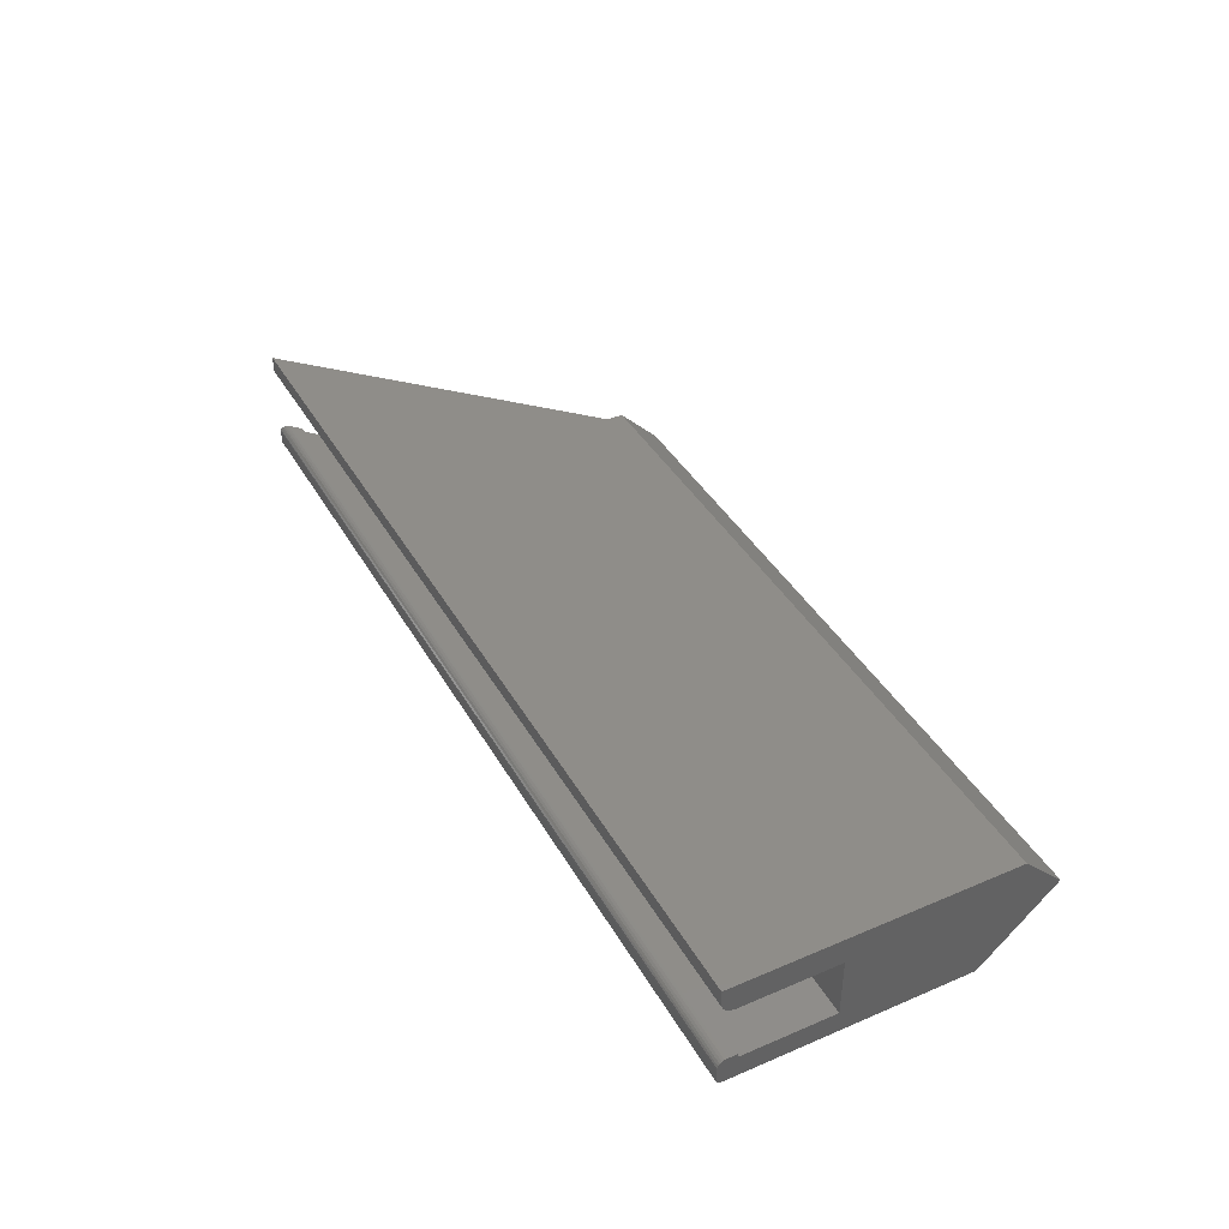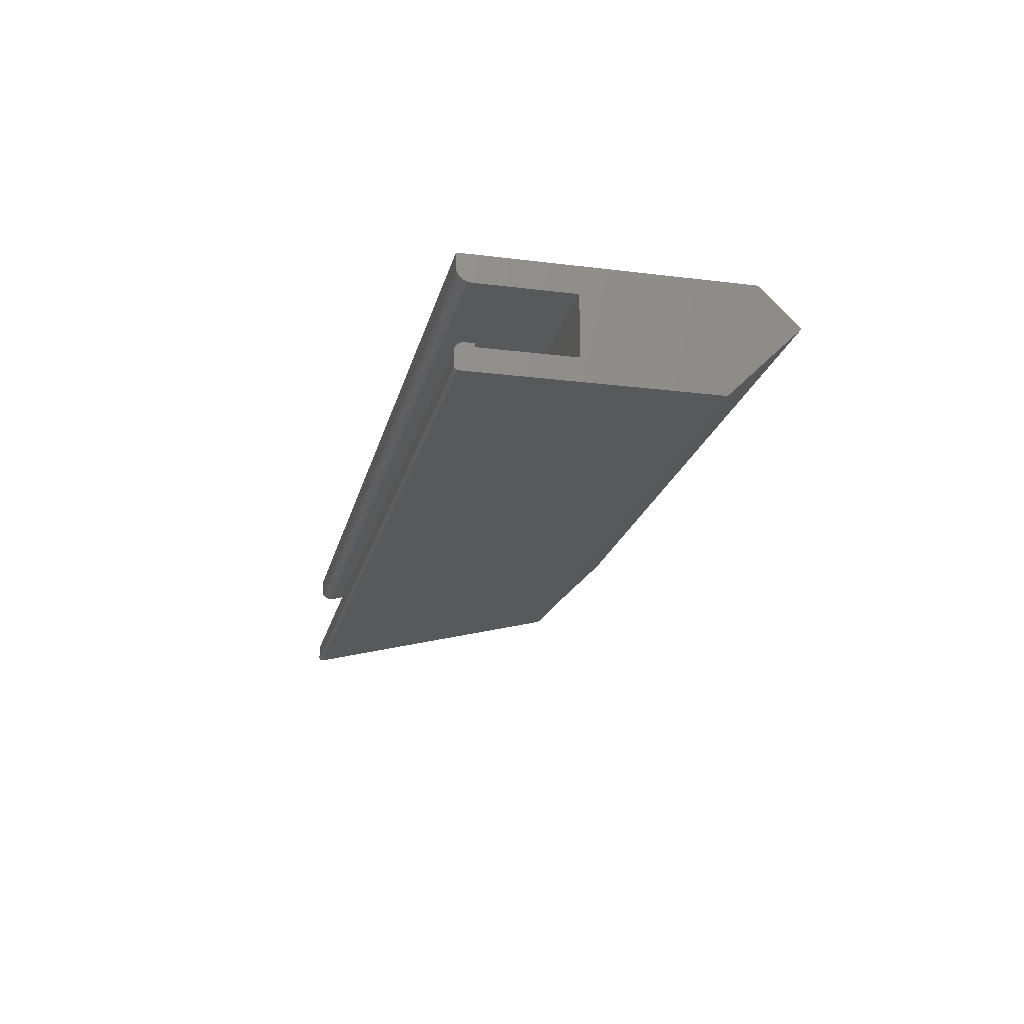
<metadata>
{"format":"stl","ext":"stl","renderer":"f3d","projection":"perspective","resolution":1024,"background":"white","views":[{"elev":40.7,"azim":62.5,"up":"+Y"},{"elev":-20.3,"azim":77.2,"up":"+Y"}]}
</metadata>
<code>
# stl→obj: 322 verts, 794 faces
v -28.05 -218.6 -313.7
v -35.24 -217.3 -306.5
v -27.12 -217.6 -314.6
v -35.24 -214 -306.5
v -27.12 -212.5 -314.6
v -41.19 -212.5 -300.6
v -41.19 -213.2 -300.6
v -40.44 -214 -301.3
v -41.19 -213.3 -300.6
v -41.18 -213.4 -300.6
v -41.14 -213.5 -300.6
v -41.07 -213.7 -300.7
v -40.97 -213.8 -300.8
v -40.86 -213.9 -300.9
v -40.73 -213.9 -301
v -40.59 -214 -301.2
v -40.99 -218.6 -300.8
v -40.24 -217.3 -301.5
v -41.24 -218.3 -300.5
v -41.24 -217.6 -300.5
v -41.04 -218.5 -300.7
v -41.09 -218.5 -300.7
v -41.13 -218.5 -300.6
v -41.17 -218.5 -300.6
v -41.2 -218.4 -300.5
v -41.22 -218.4 -300.5
v -41.23 -217.5 -300.5
v -41.2 -217.4 -300.5
v -41.16 -217.3 -300.6
v -41.1 -217.2 -300.6
v -41.02 -217.2 -300.7
v -40.93 -217.1 -300.8
v -40.74 -217.1 -301
v -40.24 -217.1 -301.5
v -40.84 -217.1 -300.9
v -27.12 -214.6 -317.6
v -27.12 -212.5 -315.5
v 10 -214.6 -317.6
v 10 -212.5 -315.5
v 10 -213.2 -300.6
v 10 -212.5 -300.6
v -37.25 -213.4 -300.6
v -33.32 -213.4 -300.6
v -29.38 -213.4 -300.6
v -29.38 -213.6 -300.7
v -25.44 -213.6 -300.7
v -25.44 -213.8 -300.8
v -21.5 -213.8 -300.8
v -21.5 -213.9 -300.9
v -17.57 -213.9 -300.9
v -17.57 -214 -301.1
v -13.63 -214 -301.1
v 10 -214 -301.3
v -9.689 -214 -301.1
v -5.752 -214 -301.1
v -9.689 -213.9 -300.9
v -5.752 -213.9 -300.9
v -9.689 -213.8 -300.8
v -5.752 -213.8 -300.8
v -9.689 -213.6 -300.7
v -5.752 -213.6 -300.7
v -9.689 -213.4 -300.6
v -5.752 -213.4 -300.6
v -1.814 -213.4 -300.6
v 2.124 -213.4 -300.6
v 2.124 -213.6 -300.7
v 6.062 -213.6 -300.7
v 6.062 -213.8 -300.8
v 10 -213.8 -300.8
v 10 -213.9 -300.9
v 6.062 -213.9 -300.9
v 10 -214 -301.1
v 6.062 -214 -301.1
v 2.124 -214 -301.1
v -1.814 -214 -301.1
v -1.814 -213.9 -300.9
v -37.25 -213.6 -300.7
v -37.25 -213.8 -300.8
v -37.25 -213.9 -300.9
v -37.25 -214 -301.1
v -33.32 -214 -301.1
v -29.38 -214 -301.1
v -33.32 -213.9 -300.9
v -29.38 -213.9 -300.9
v -33.32 -213.8 -300.8
v -29.38 -213.8 -300.8
v -33.32 -213.6 -300.7
v -25.44 -214 -301.1
v 10 -213.6 -300.7
v 6.062 -213.4 -300.6
v 10 -213.4 -300.6
v -13.63 -213.4 -300.6
v -17.57 -213.4 -300.6
v -21.5 -213.4 -300.6
v -17.57 -213.6 -300.7
v -21.5 -213.6 -300.7
v -17.57 -213.8 -300.8
v -25.44 -213.4 -300.6
v -13.63 -213.6 -300.7
v -13.63 -213.8 -300.8
v -13.63 -213.9 -300.9
v -1.814 -213.6 -300.7
v -1.814 -213.8 -300.8
v 2.124 -213.8 -300.8
v -25.44 -213.9 -300.9
v 2.124 -213.9 -300.9
v -21.5 -214 -301.1
v 10 -214 -306.5
v 10 -217.3 -306.5
v 10 -217.1 -300.9
v 10 -217.2 -300.8
v 10 -217.1 -301
v 10 -217.3 -301.5
v 10 -217.1 -301.5
v 10 -217.2 -300.6
v 10 -217.3 -300.6
v 10 -217.5 -300.5
v 10 -217.6 -300.5
v 10 -218.3 -300.5
v 10 -218.6 -300.8
v 10 -218.4 -300.5
v 10 -218.5 -300.6
v 10 -218.5 -300.7
v 10 -218.6 -313.7
v -39.86 -218.4 -300.5
v -38.47 -218.4 -300.5
v -37.09 -218.4 -300.5
v -35.7 -218.4 -300.5
v -35.7 -218.5 -300.6
v -34.32 -218.5 -300.6
v -32.93 -218.5 -300.6
v -32.93 -218.5 -300.7
v -31.55 -218.5 -300.7
v -30.16 -218.5 -300.7
v -28.78 -218.5 -300.7
v -30.16 -218.5 -300.6
v -28.78 -218.5 -300.6
v -30.16 -218.4 -300.5
v -28.78 -218.4 -300.5
v -27.39 -218.4 -300.5
v -26.01 -218.4 -300.5
v -24.62 -218.4 -300.5
v -24.62 -218.5 -300.6
v -23.24 -218.5 -300.6
v -21.85 -218.5 -300.6
v -21.85 -218.5 -300.7
v -20.47 -218.5 -300.7
v -19.08 -218.5 -300.7
v -17.7 -218.5 -300.7
v -19.08 -218.5 -300.6
v -17.7 -218.5 -300.6
v -19.08 -218.4 -300.5
v -17.7 -218.4 -300.5
v -16.31 -218.4 -300.5
v -14.93 -218.4 -300.5
v -13.54 -218.4 -300.5
v -13.54 -218.5 -300.6
v -12.16 -218.5 -300.6
v -10.77 -218.5 -300.6
v -10.77 -218.5 -300.7
v -9.389 -218.5 -300.7
v -8.004 -218.5 -300.7
v -6.619 -218.5 -300.7
v -8.004 -218.5 -300.6
v -6.619 -218.5 -300.6
v -8.004 -218.4 -300.5
v -6.619 -218.4 -300.5
v -5.234 -218.4 -300.5
v -3.849 -218.4 -300.5
v -2.464 -218.4 -300.5
v -2.464 -218.5 -300.6
v -1.079 -218.5 -300.6
v 0.3054 -218.5 -300.6
v 0.3054 -218.5 -300.7
v 1.69 -218.5 -300.7
v 3.075 -218.5 -300.7
v 4.46 -218.5 -300.7
v 3.075 -218.5 -300.6
v 4.46 -218.5 -300.6
v 3.075 -218.4 -300.5
v 4.46 -218.4 -300.5
v 5.845 -218.4 -300.5
v 7.23 -218.4 -300.5
v 8.615 -218.4 -300.5
v 8.615 -218.5 -300.6
v 8.615 -218.5 -300.7
v 7.23 -218.5 -300.7
v 5.845 -218.5 -300.7
v 5.845 -218.5 -300.6
v -39.86 -218.5 -300.6
v -39.86 -218.5 -300.7
v -38.47 -218.5 -300.7
v -37.09 -218.5 -300.7
v -38.47 -218.5 -300.6
v -37.09 -218.5 -300.6
v -24.62 -218.5 -300.7
v -26.01 -218.5 -300.7
v -26.01 -218.5 -300.6
v -27.39 -218.5 -300.6
v -12.16 -218.4 -300.5
v -10.77 -218.4 -300.5
v -9.389 -218.5 -300.6
v -34.32 -218.4 -300.5
v -32.93 -218.4 -300.5
v -31.55 -218.4 -300.5
v -31.55 -218.5 -300.6
v -23.24 -218.4 -300.5
v -21.85 -218.4 -300.5
v -20.47 -218.4 -300.5
v -20.47 -218.5 -300.6
v -16.31 -218.5 -300.6
v -16.31 -218.5 -300.7
v -9.389 -218.4 -300.5
v -5.234 -218.5 -300.6
v -5.234 -218.5 -300.7
v -1.079 -218.4 -300.5
v 0.3054 -218.4 -300.5
v 1.69 -218.4 -300.5
v 1.69 -218.5 -300.6
v -23.24 -218.5 -300.7
v -14.93 -218.5 -300.6
v -12.16 -218.5 -300.7
v -3.849 -218.5 -300.6
v -1.079 -218.5 -300.7
v 7.23 -218.5 -300.6
v -35.7 -218.5 -300.7
v -14.93 -218.5 -300.7
v -3.849 -218.5 -300.7
v -34.32 -218.5 -300.7
v -27.39 -218.5 -300.7
v -13.54 -218.5 -300.7
v -2.464 -218.5 -300.7
v -38.55 -217.1 -300.9
v -35.85 -217.1 -300.9
v -33.15 -217.1 -300.9
v -33.15 -217.2 -300.8
v -30.45 -217.2 -300.8
v -30.45 -217.2 -300.6
v -27.76 -217.2 -300.6
v -27.76 -217.3 -300.6
v -25.06 -217.3 -300.6
v -25.06 -217.5 -300.5
v -22.36 -217.5 -300.5
v -19.67 -217.5 -300.5
v -16.97 -217.5 -300.5
v -14.27 -217.5 -300.5
v -16.97 -217.3 -300.6
v -14.27 -217.3 -300.6
v -16.97 -217.2 -300.6
v -14.27 -217.2 -300.6
v -16.97 -217.2 -300.8
v -14.27 -217.2 -300.8
v -16.97 -217.1 -300.9
v -14.27 -217.1 -300.9
v -11.58 -217.1 -300.9
v -8.879 -217.1 -300.9
v -8.879 -217.2 -300.8
v -6.182 -217.2 -300.8
v -6.182 -217.2 -300.6
v -3.485 -217.2 -300.6
v -3.485 -217.3 -300.6
v -0.7879 -217.3 -300.6
v -0.7879 -217.5 -300.5
v 1.909 -217.5 -300.5
v 4.606 -217.5 -300.5
v 7.303 -217.5 -300.5
v 4.606 -217.3 -300.6
v 7.303 -217.3 -300.6
v 4.606 -217.2 -300.6
v 7.303 -217.2 -300.6
v 4.606 -217.2 -300.8
v 7.303 -217.2 -300.8
v 4.606 -217.1 -300.9
v 7.303 -217.1 -300.9
v -38.55 -217.2 -300.8
v -35.85 -217.2 -300.8
v -35.85 -217.2 -300.6
v -33.15 -217.2 -300.6
v -33.15 -217.3 -300.6
v -30.45 -217.3 -300.6
v -30.45 -217.5 -300.5
v -27.76 -217.5 -300.5
v -38.55 -217.2 -300.6
v -35.85 -217.3 -300.6
v -33.15 -217.5 -300.5
v -38.55 -217.3 -300.6
v -38.55 -217.5 -300.5
v -30.45 -217.1 -300.9
v -27.76 -217.1 -300.9
v -25.06 -217.1 -300.9
v -25.06 -217.2 -300.8
v -22.36 -217.2 -300.8
v -22.36 -217.2 -300.6
v -19.67 -217.2 -300.6
v -19.67 -217.3 -300.6
v -27.76 -217.2 -300.8
v -22.36 -217.1 -300.9
v -19.67 -217.1 -300.9
v -19.67 -217.2 -300.8
v -11.58 -217.2 -300.8
v -11.58 -217.2 -300.6
v -11.58 -217.3 -300.6
v -11.58 -217.5 -300.5
v -6.182 -217.1 -300.9
v -3.485 -217.1 -300.9
v -0.7879 -217.1 -300.9
v -0.7879 -217.2 -300.8
v 1.909 -217.2 -300.8
v 1.909 -217.2 -300.6
v -3.485 -217.2 -300.8
v 1.909 -217.1 -300.9
v -25.06 -217.2 -300.6
v -8.879 -217.2 -300.6
v -6.182 -217.3 -300.6
v -3.485 -217.5 -300.5
v -0.7879 -217.2 -300.6
v -22.36 -217.3 -300.6
v -8.879 -217.3 -300.6
v -8.879 -217.5 -300.5
v 1.909 -217.3 -300.6
v -35.85 -217.5 -300.5
v -6.182 -217.5 -300.5
f 1 2 3
f 3 2 4
f 3 4 5
f 5 4 6
f 6 4 7
f 7 4 8
f 7 8 9
f 9 8 10
f 10 8 11
f 11 8 12
f 12 8 13
f 13 8 14
f 14 8 15
f 15 8 16
f 1 17 2
f 2 17 18
f 18 17 19
f 18 19 20
f 21 22 17
f 17 22 23
f 17 23 24
f 24 25 17
f 17 25 26
f 17 26 19
f 19 19 17
f 17 19 19
f 20 20 18
f 18 20 27
f 18 27 28
f 28 29 18
f 18 29 30
f 18 30 31
f 31 32 18
f 18 32 33
f 18 33 34
f 32 35 33
f 36 3 37
f 37 3 5
f 36 37 38
f 38 37 39
f 7 40 6
f 6 40 41
f 9 42 7
f 7 42 43
f 7 43 44
f 44 43 45
f 44 45 46
f 46 45 47
f 46 47 48
f 48 47 49
f 48 49 50
f 50 49 51
f 50 51 52
f 52 51 53
f 52 53 54
f 54 53 55
f 54 55 56
f 56 55 57
f 56 57 58
f 58 57 59
f 58 59 60
f 60 59 61
f 60 61 62
f 62 61 63
f 62 63 40
f 40 63 64
f 40 64 65
f 65 64 66
f 65 66 67
f 67 66 68
f 67 68 69
f 69 68 70
f 70 68 71
f 70 71 72
f 72 71 73
f 72 73 53
f 53 73 74
f 53 74 75
f 75 74 76
f 75 76 57
f 57 76 59
f 9 10 42
f 42 10 11
f 42 11 77
f 77 11 12
f 77 12 78
f 78 12 13
f 78 13 14
f 78 14 79
f 79 14 15
f 79 15 80
f 80 15 16
f 80 16 81
f 81 16 82
f 81 82 83
f 83 82 84
f 83 84 85
f 85 84 86
f 85 86 87
f 87 86 45
f 87 45 43
f 8 53 16
f 16 53 88
f 16 88 82
f 82 88 84
f 69 89 67
f 67 89 90
f 67 90 65
f 65 90 40
f 89 91 90
f 90 91 40
f 62 40 92
f 92 40 7
f 92 7 93
f 93 7 94
f 93 94 95
f 95 94 96
f 95 96 97
f 97 96 48
f 97 48 50
f 87 43 42
f 94 7 98
f 98 7 44
f 98 44 46
f 96 94 98
f 96 98 46
f 60 62 92
f 92 93 99
f 99 93 95
f 99 95 100
f 100 95 97
f 100 97 101
f 101 97 50
f 101 50 52
f 64 63 102
f 102 63 61
f 102 61 103
f 103 61 59
f 103 59 76
f 85 87 77
f 77 87 42
f 47 45 86
f 48 96 46
f 58 60 99
f 99 60 92
f 58 99 100
f 64 102 66
f 66 102 104
f 66 104 68
f 68 104 71
f 104 102 103
f 83 85 78
f 78 85 77
f 47 86 105
f 105 86 84
f 105 84 88
f 56 58 100
f 56 100 101
f 104 103 106
f 106 103 76
f 106 76 74
f 81 83 79
f 79 83 78
f 80 81 79
f 47 105 49
f 49 105 107
f 49 107 51
f 51 107 53
f 107 105 88
f 54 56 101
f 54 101 52
f 75 57 55
f 73 71 106
f 106 71 104
f 73 106 74
f 53 107 88
f 53 75 55
f 4 2 108
f 108 2 109
f 37 5 39
f 39 5 41
f 41 5 6
f 8 4 53
f 53 4 108
f 110 111 112
f 112 111 113
f 112 113 114
f 111 115 113
f 113 115 116
f 113 116 117
f 117 118 113
f 113 118 119
f 113 119 120
f 120 119 121
f 120 121 121
f 121 122 120
f 120 122 122
f 120 122 123
f 113 120 109
f 109 120 124
f 109 124 38
f 109 38 108
f 108 38 39
f 108 39 41
f 41 40 108
f 108 40 53
f 53 40 91
f 53 91 89
f 89 69 53
f 53 69 70
f 53 70 72
f 36 38 3
f 3 38 124
f 3 124 1
f 17 1 120
f 120 1 124
f 19 125 19
f 19 125 126
f 19 126 127
f 127 126 127
f 127 127 128
f 128 127 129
f 128 129 130
f 130 129 130
f 130 130 131
f 131 130 132
f 131 132 133
f 133 132 21
f 133 21 134
f 134 21 135
f 134 135 136
f 136 135 137
f 136 137 136
f 136 137 137
f 136 137 138
f 138 137 139
f 138 139 138
f 138 139 139
f 138 139 19
f 19 139 140
f 19 140 141
f 141 140 141
f 141 141 142
f 142 141 143
f 142 143 144
f 144 143 144
f 144 144 145
f 145 144 146
f 145 146 147
f 147 146 120
f 147 120 148
f 148 120 149
f 148 149 150
f 150 149 151
f 150 151 150
f 150 151 151
f 150 151 152
f 152 151 153
f 152 153 152
f 152 153 153
f 152 153 19
f 19 153 154
f 19 154 155
f 155 154 155
f 155 155 156
f 156 155 157
f 156 157 158
f 158 157 158
f 158 158 159
f 159 158 160
f 159 160 161
f 161 160 120
f 161 120 162
f 162 120 163
f 162 163 164
f 164 163 165
f 164 165 164
f 164 165 165
f 164 165 166
f 166 165 167
f 166 167 166
f 166 167 167
f 166 167 119
f 119 167 168
f 119 168 169
f 169 168 169
f 169 169 170
f 170 169 171
f 170 171 172
f 172 171 172
f 172 172 173
f 173 172 174
f 173 174 175
f 175 174 120
f 175 120 176
f 176 120 177
f 176 177 178
f 178 177 179
f 178 179 178
f 178 179 179
f 178 179 180
f 180 179 181
f 180 181 180
f 180 181 181
f 180 181 119
f 119 181 182
f 119 182 183
f 183 182 183
f 183 183 184
f 184 183 185
f 184 185 122
f 122 185 122
f 122 185 185
f 122 185 123
f 123 185 186
f 123 186 120
f 120 186 187
f 120 187 188
f 188 187 189
f 188 189 179
f 179 189 179
f 19 19 125
f 125 19 26
f 125 26 125
f 125 26 25
f 125 25 190
f 190 25 24
f 190 24 23
f 190 23 190
f 190 23 22
f 190 22 191
f 191 22 21
f 191 21 192
f 192 21 193
f 192 193 194
f 194 193 195
f 194 195 194
f 194 195 195
f 194 195 126
f 126 195 127
f 126 127 126
f 17 120 21
f 21 120 196
f 21 196 197
f 197 196 198
f 197 198 199
f 199 198 199
f 199 199 137
f 137 199 139
f 122 121 184
f 184 121 184
f 184 184 183
f 183 184 119
f 121 121 184
f 184 121 119
f 19 155 119
f 119 155 156
f 119 156 200
f 200 156 200
f 200 200 201
f 201 200 159
f 201 159 202
f 202 159 202
f 202 202 164
f 164 202 162
f 126 126 125
f 127 128 19
f 19 128 203
f 19 203 204
f 204 203 204
f 204 204 205
f 205 204 206
f 205 206 136
f 136 206 136
f 127 128 128
f 128 128 203
f 128 203 203
f 203 203 204
f 138 19 205
f 205 19 204
f 205 204 205
f 138 138 205
f 138 205 205
f 140 139 140
f 140 139 139
f 140 139 199
f 141 142 19
f 19 142 207
f 19 207 208
f 208 207 208
f 208 208 209
f 209 208 210
f 209 210 150
f 150 210 150
f 141 142 142
f 142 142 207
f 142 207 207
f 207 207 208
f 152 19 209
f 209 19 208
f 209 208 209
f 152 152 209
f 152 209 209
f 154 153 154
f 154 153 153
f 154 153 211
f 211 153 151
f 211 151 211
f 211 151 151
f 211 151 212
f 212 151 149
f 212 149 120
f 200 156 156
f 156 156 155
f 200 201 119
f 119 201 213
f 119 213 166
f 166 213 166
f 200 201 201
f 201 201 213
f 201 213 213
f 213 213 166
f 168 167 168
f 168 167 167
f 168 167 214
f 214 167 165
f 214 165 214
f 214 165 165
f 214 165 215
f 215 165 163
f 215 163 120
f 169 170 119
f 119 170 216
f 119 216 217
f 217 216 217
f 217 217 218
f 218 217 219
f 218 219 178
f 178 219 178
f 169 170 170
f 170 170 216
f 170 216 216
f 216 216 217
f 180 119 218
f 218 119 217
f 218 217 218
f 180 180 218
f 180 218 218
f 182 181 182
f 182 181 181
f 182 181 189
f 189 181 179
f 189 179 189
f 194 126 125
f 125 126 125
f 129 127 195
f 128 130 203
f 203 130 131
f 203 131 204
f 204 131 206
f 136 138 205
f 140 140 141
f 141 140 198
f 141 198 143
f 143 198 143
f 143 143 144
f 144 143 220
f 144 220 146
f 146 220 120
f 198 140 199
f 142 144 207
f 207 144 145
f 207 145 208
f 208 145 210
f 150 152 209
f 154 154 155
f 155 154 221
f 155 221 157
f 157 221 157
f 157 157 158
f 158 157 222
f 158 222 160
f 160 222 120
f 221 154 211
f 159 200 158
f 158 200 156
f 164 166 213
f 164 213 202
f 202 213 201
f 168 168 169
f 169 168 223
f 169 223 171
f 171 223 171
f 171 171 172
f 172 171 224
f 172 224 174
f 174 224 120
f 223 168 214
f 170 172 216
f 216 172 173
f 216 173 217
f 217 173 219
f 178 180 218
f 182 182 183
f 183 182 225
f 183 225 185
f 185 225 185
f 225 182 189
f 194 194 190
f 190 194 125
f 129 195 129
f 129 195 195
f 129 195 226
f 226 195 193
f 226 193 21
f 130 131 131
f 131 131 206
f 131 206 206
f 206 206 136
f 199 137 137
f 143 198 198
f 198 198 199
f 144 145 145
f 145 145 210
f 145 210 210
f 210 210 150
f 221 211 221
f 221 211 211
f 221 211 227
f 227 211 212
f 227 212 120
f 202 159 159
f 159 159 158
f 164 164 202
f 223 214 223
f 223 214 214
f 223 214 228
f 228 214 215
f 228 215 120
f 172 173 173
f 173 173 219
f 173 219 219
f 219 219 178
f 225 189 225
f 225 189 189
f 225 189 187
f 192 194 190
f 190 194 190
f 191 192 190
f 129 129 130
f 130 129 229
f 130 229 132
f 132 229 21
f 229 129 226
f 134 136 206
f 134 206 133
f 133 206 131
f 199 137 230
f 230 137 135
f 230 135 21
f 220 143 196
f 196 143 198
f 148 150 210
f 148 210 147
f 147 210 145
f 221 221 157
f 157 221 231
f 157 231 222
f 222 231 120
f 231 221 227
f 162 202 161
f 161 202 159
f 223 223 171
f 171 223 232
f 171 232 224
f 224 232 120
f 232 223 228
f 176 178 219
f 176 219 175
f 175 219 173
f 188 179 177
f 186 185 225
f 225 185 225
f 186 225 187
f 21 229 226
f 21 197 230
f 230 197 199
f 120 220 196
f 120 231 227
f 120 232 228
f 120 188 177
f 19 119 20
f 20 119 118
f 18 113 2
f 2 113 109
f 34 114 18
f 18 114 113
f 35 233 33
f 33 233 234
f 33 234 235
f 235 234 236
f 235 236 237
f 237 236 238
f 237 238 239
f 239 238 240
f 239 240 241
f 241 240 242
f 241 242 243
f 243 242 20
f 243 20 244
f 244 20 118
f 244 118 245
f 245 118 246
f 245 246 247
f 247 246 248
f 247 248 249
f 249 248 250
f 249 250 251
f 251 250 252
f 251 252 253
f 253 252 254
f 253 254 33
f 33 254 112
f 112 254 255
f 112 255 256
f 256 255 257
f 256 257 258
f 258 257 259
f 258 259 260
f 260 259 261
f 260 261 262
f 262 261 263
f 262 263 264
f 264 263 118
f 264 118 265
f 265 118 266
f 265 266 267
f 267 266 268
f 267 268 269
f 269 268 270
f 269 270 271
f 271 270 272
f 271 272 273
f 273 272 274
f 273 274 112
f 112 274 110
f 110 274 111
f 111 274 272
f 111 272 115
f 115 272 270
f 115 270 116
f 116 270 268
f 116 268 117
f 117 268 266
f 117 266 118
f 35 32 233
f 233 32 275
f 233 275 276
f 276 275 277
f 276 277 278
f 278 277 279
f 278 279 280
f 280 279 281
f 280 281 282
f 282 281 20
f 282 20 242
f 32 31 275
f 275 31 283
f 275 283 277
f 277 283 284
f 277 284 279
f 279 284 285
f 279 285 281
f 281 285 20
f 31 30 283
f 283 30 29
f 283 29 286
f 286 29 28
f 286 28 287
f 287 28 27
f 287 27 20
f 20 20 118
f 236 234 276
f 276 234 233
f 235 288 33
f 33 288 289
f 33 289 290
f 290 289 291
f 290 291 292
f 292 291 293
f 292 293 294
f 294 293 295
f 294 295 247
f 247 295 245
f 235 237 288
f 288 237 296
f 288 296 289
f 289 296 291
f 290 297 33
f 33 297 298
f 33 298 253
f 253 298 251
f 290 292 297
f 297 292 299
f 297 299 298
f 298 299 251
f 255 254 300
f 300 254 252
f 300 252 301
f 301 252 250
f 301 250 302
f 302 250 248
f 302 248 303
f 303 248 246
f 303 246 118
f 256 304 112
f 112 304 305
f 112 305 306
f 306 305 307
f 306 307 308
f 308 307 309
f 308 309 269
f 269 309 267
f 256 258 304
f 304 258 310
f 304 310 305
f 305 310 307
f 273 112 311
f 311 112 306
f 311 306 308
f 271 273 311
f 271 311 308
f 238 236 278
f 278 236 276
f 237 239 296
f 296 239 312
f 296 312 291
f 291 312 293
f 249 251 299
f 249 299 294
f 294 299 292
f 255 300 257
f 257 300 313
f 257 313 259
f 259 313 314
f 259 314 261
f 261 314 315
f 261 315 263
f 263 315 118
f 313 300 301
f 258 260 310
f 310 260 316
f 310 316 307
f 307 316 309
f 269 271 308
f 240 238 280
f 280 238 278
f 239 241 312
f 312 241 317
f 312 317 293
f 293 317 295
f 247 249 294
f 313 301 318
f 318 301 302
f 318 302 319
f 319 302 303
f 319 303 118
f 260 262 316
f 316 262 320
f 316 320 309
f 309 320 267
f 283 286 284
f 284 286 321
f 284 321 285
f 285 321 20
f 242 240 282
f 282 240 280
f 241 243 317
f 317 243 244
f 317 244 295
f 295 244 245
f 313 318 314
f 314 318 322
f 314 322 315
f 315 322 118
f 322 318 319
f 265 267 320
f 265 320 264
f 264 320 262
f 20 321 287
f 287 321 286
f 118 322 319
f 33 112 34
f 34 112 114

</code>
